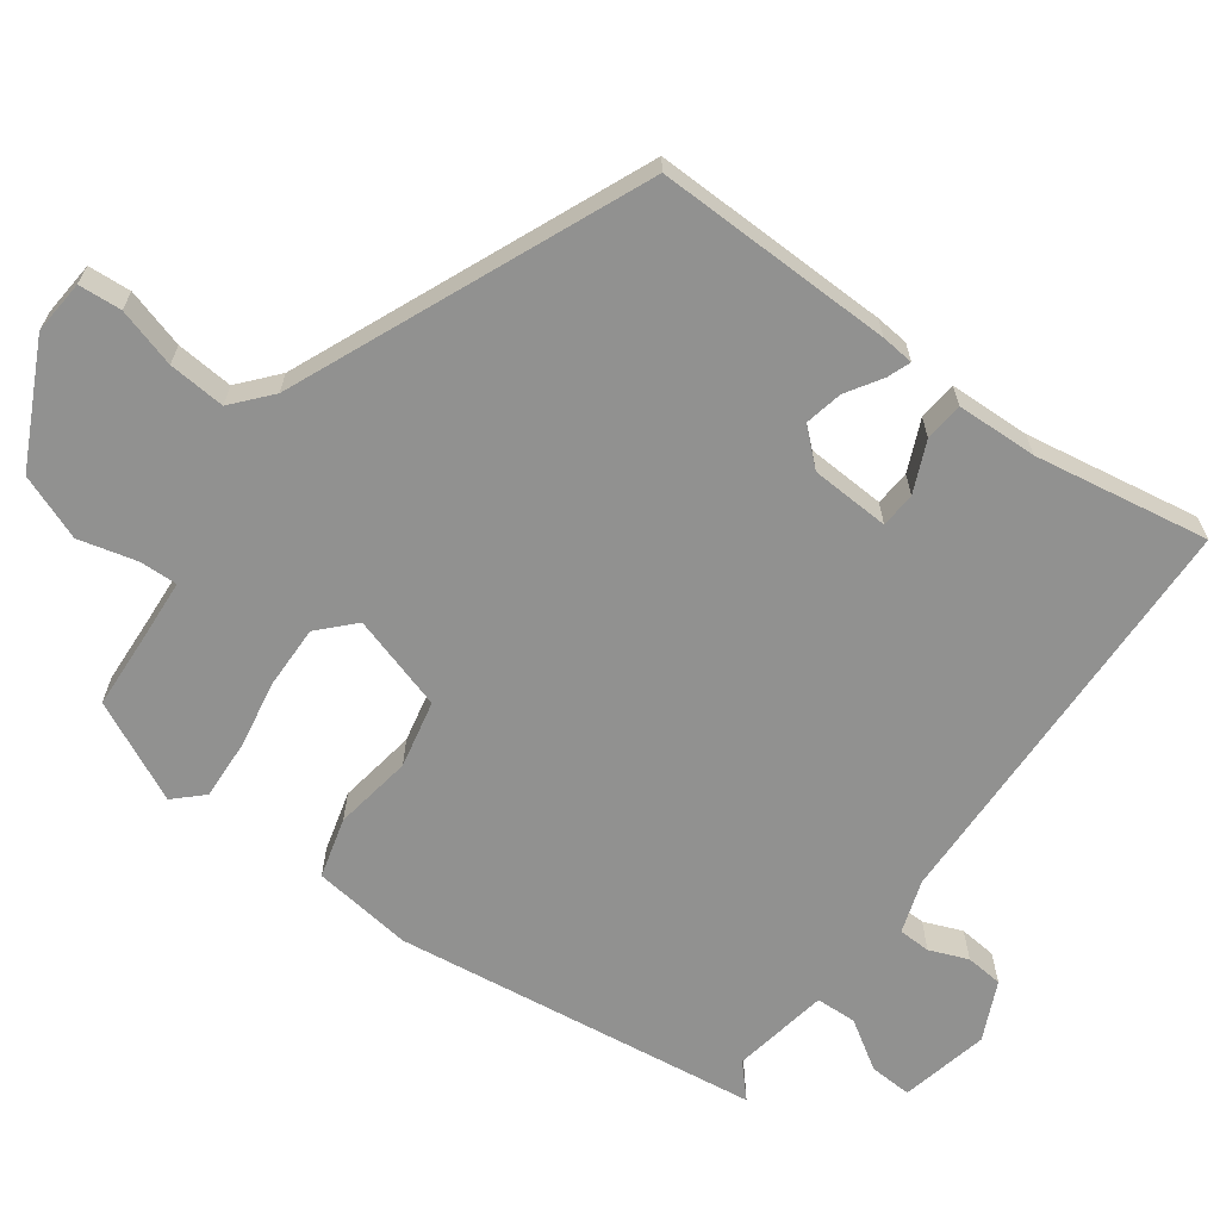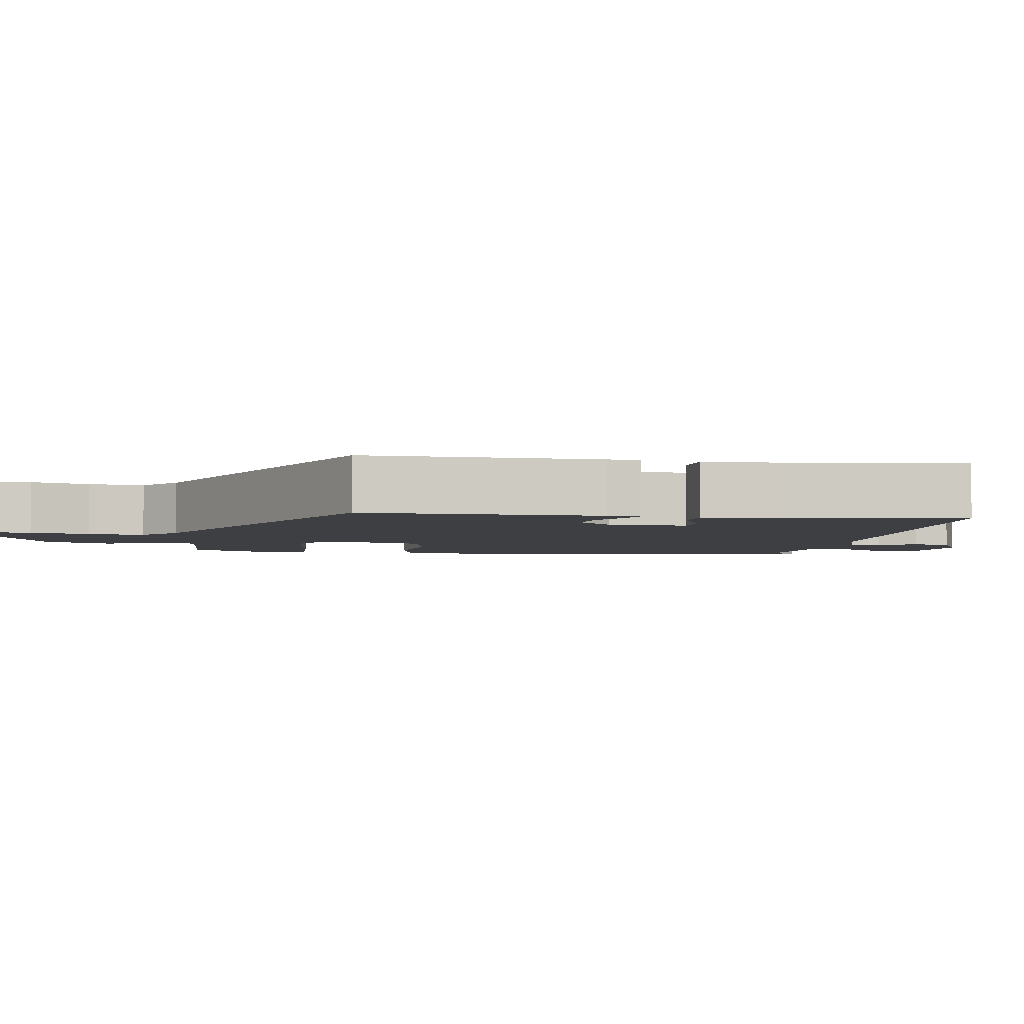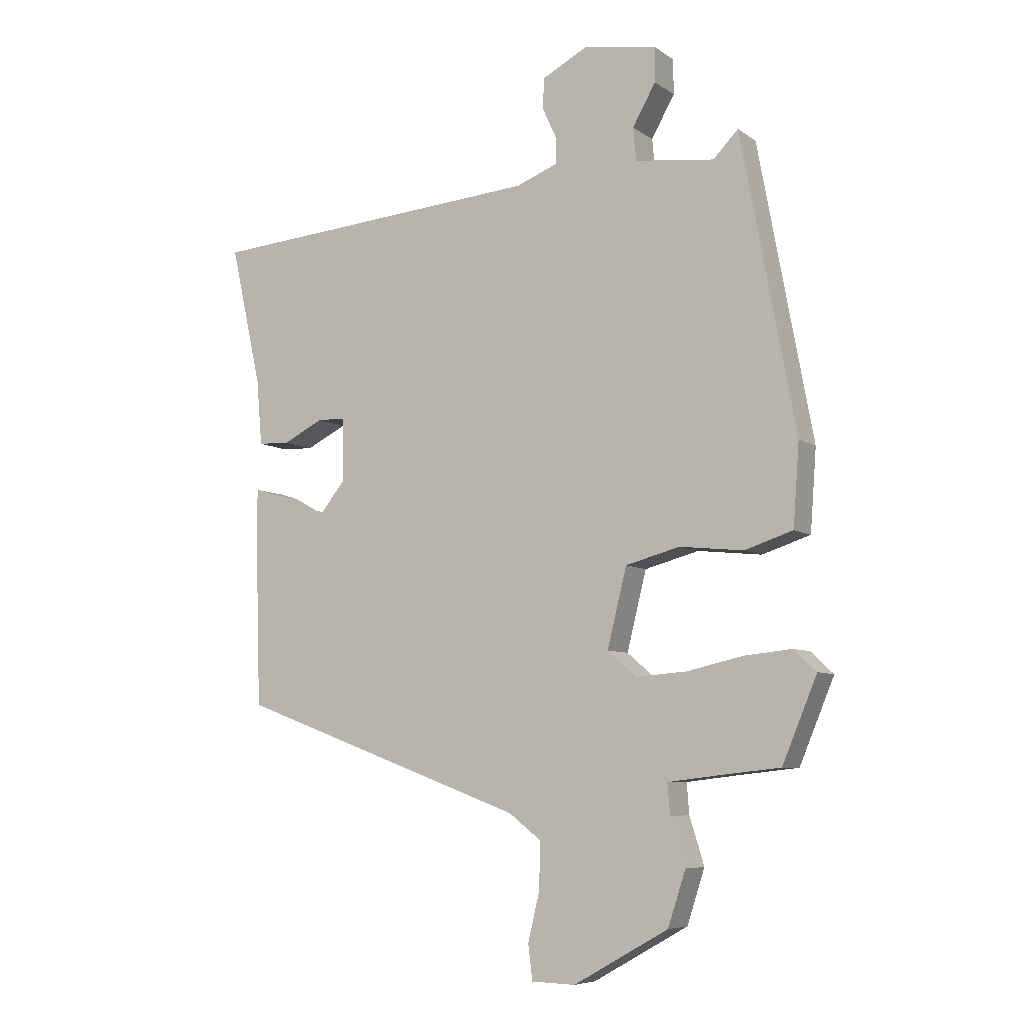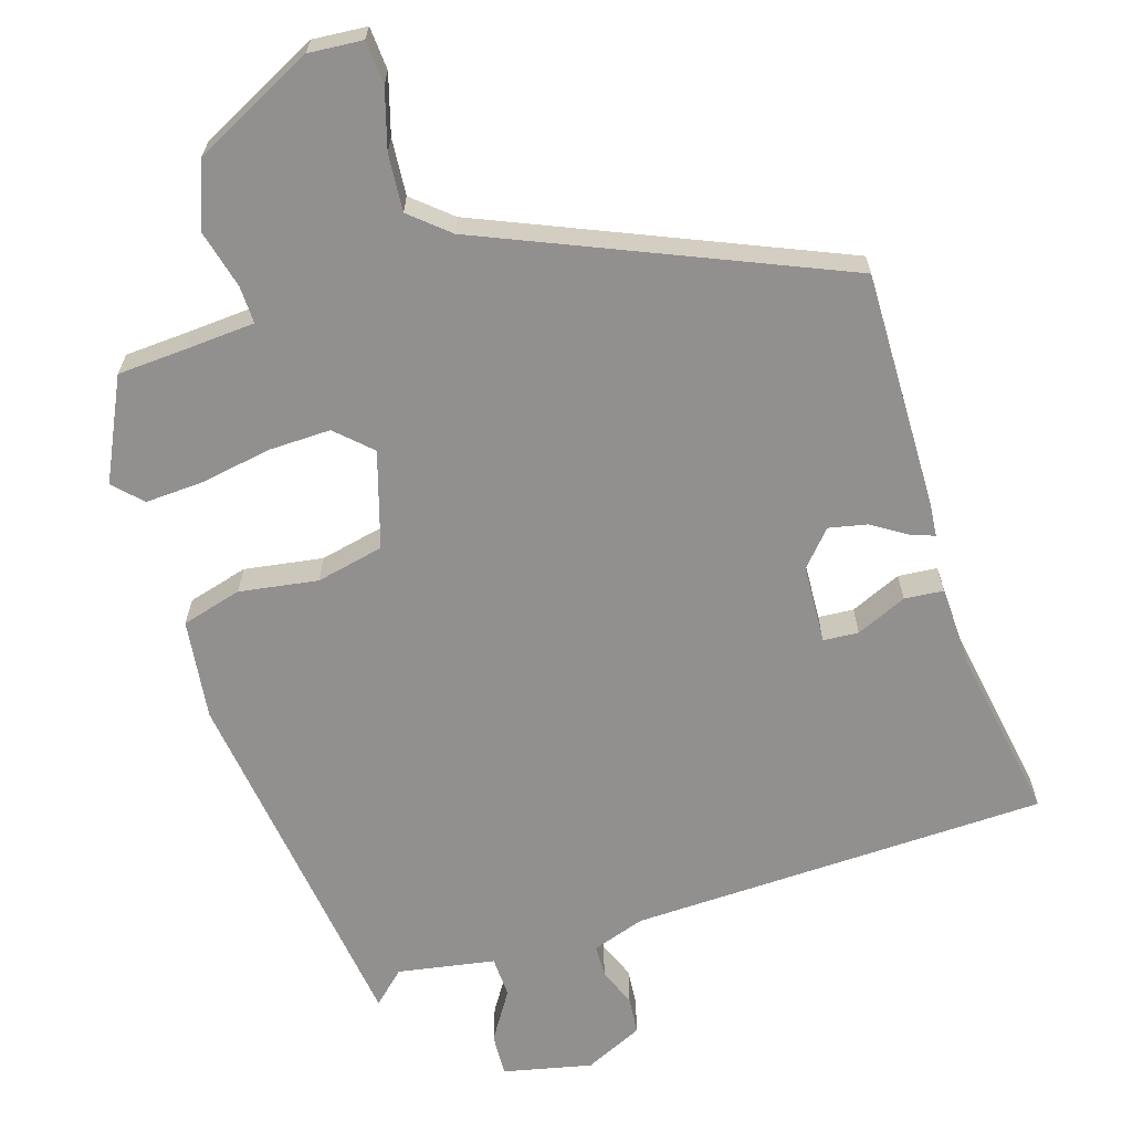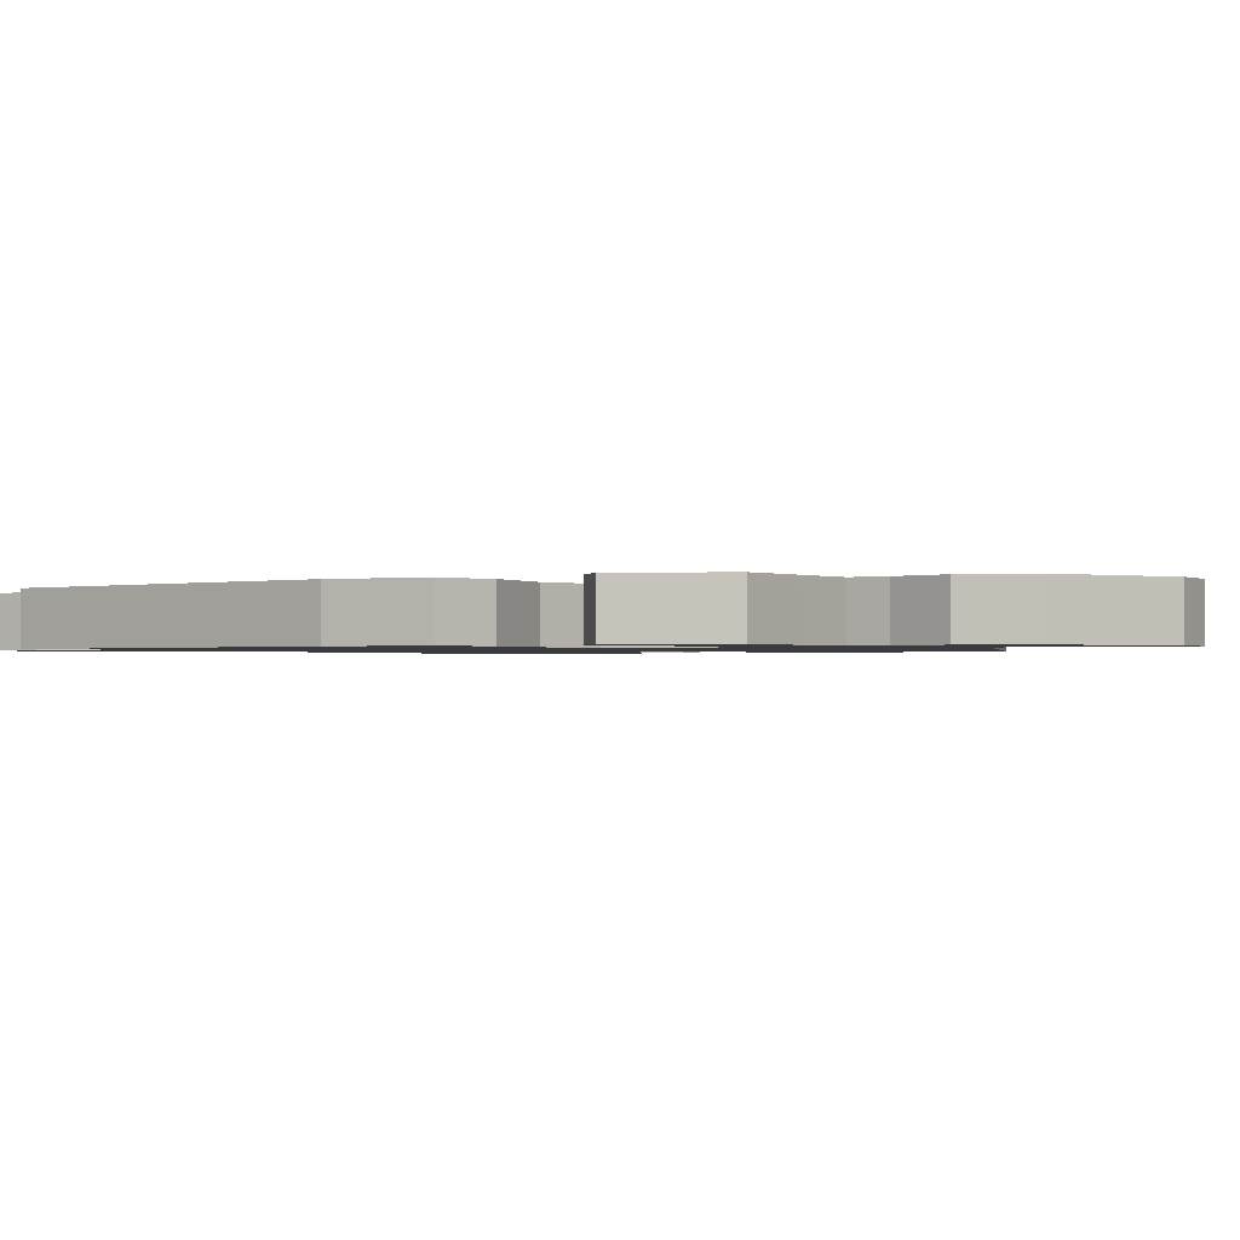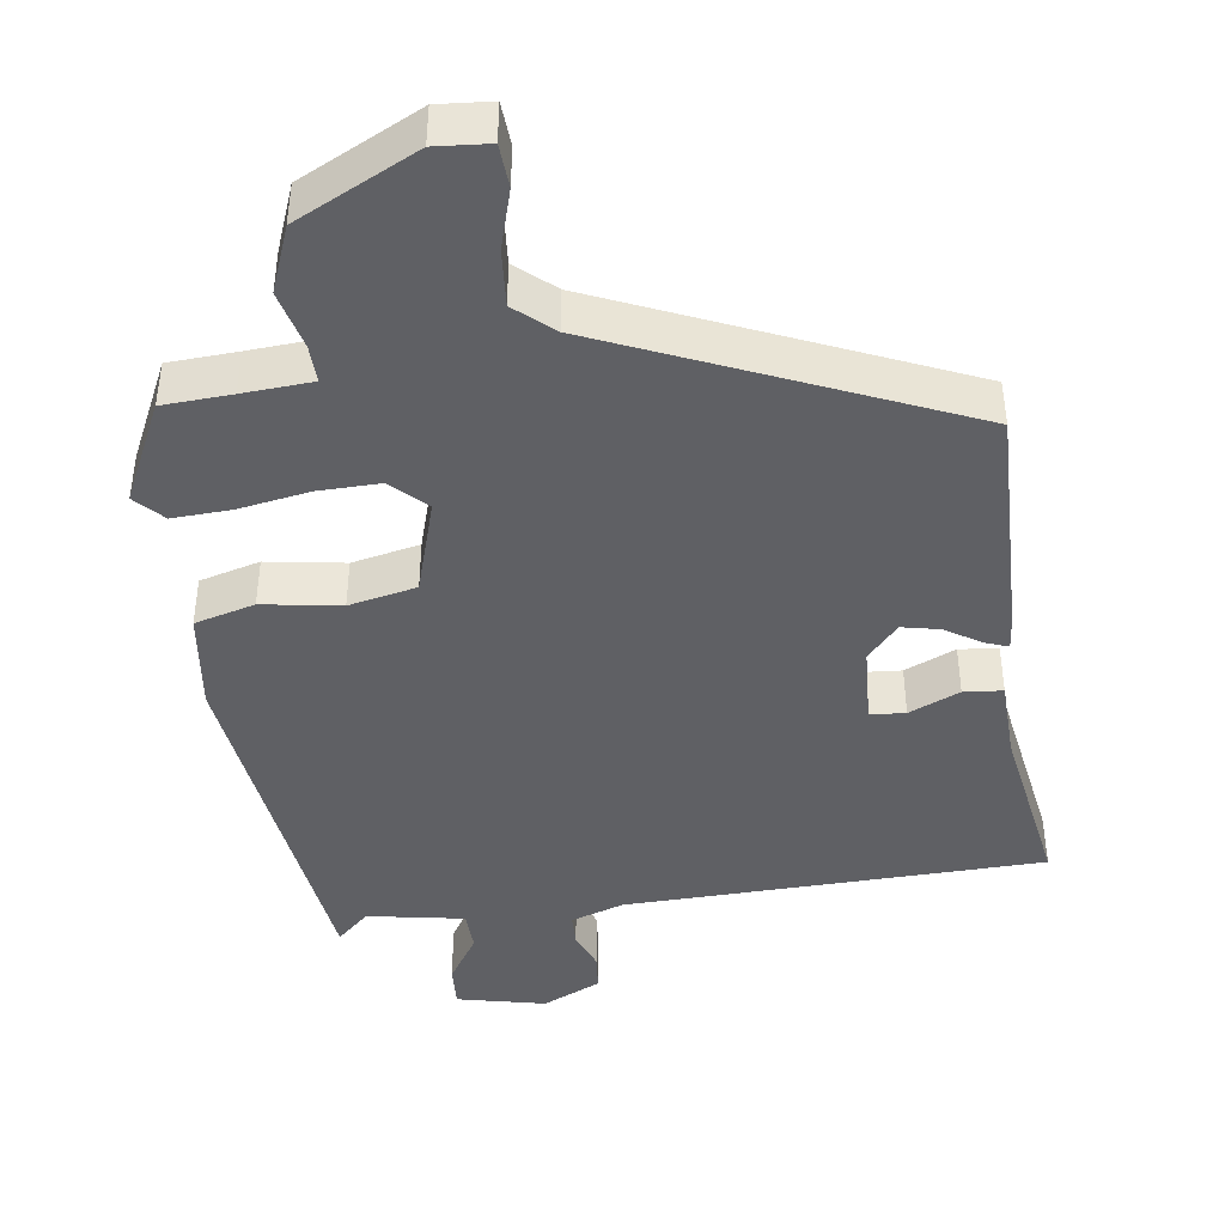
<metadata>
{"format":"obj","ext":"obj","renderer":"f3d","projection":"perspective","resolution":1024,"background":"white","views":[{"elev":-65.9,"azim":-129.1,"up":"+Y"},{"elev":-3.8,"azim":-102.3,"up":"+Y"},{"elev":-7.0,"azim":28.7,"up":"+Z"},{"elev":-65.7,"azim":-165.5,"up":"+Y"},{"elev":-1.1,"azim":119.5,"up":"+Y"},{"elev":-43.4,"azim":-175.2,"up":"+Y"}]}
</metadata>
<code>
v -0.464 0.07 -0.347
v -0.474 0.07 -0.03
v -0.472 0.07 0.014
v -0.44 0.07 0.004
v -0.392 0.07 -0.023
v -0.341 0.07 -0.031
v -0.302 0.07 0.017
v -0.302 0.07 0.122
v -0.349 0.07 0.123
v -0.415 0.07 0.09
v -0.467 0.07 0.092
v -0.476 0.07 0.199
v -0.527 0.07 0.429
v 0.027 0.07 0.473
v 0.096 0.07 0.5
v 0.095 0.07 0.543
v 0.072 0.07 0.593
v 0.074 0.07 0.643
v 0.15 0.07 0.683
v 0.269 0.07 0.663
v 0.269 0.07 0.606
v 0.231 0.07 0.539
v 0.236 0.07 0.485
v 0.366 0.07 0.469
v 0.407 0.07 0.511
v 0.497 0.07 0.027
v 0.487 0.07 -0.107
v 0.408 0.07 -0.133
v 0.303 0.07 -0.122
v 0.214 0.07 -0.146
v 0.182 0.07 -0.275
v 0.23 0.07 -0.316
v 0.312 0.07 -0.31
v 0.405 0.07 -0.289
v 0.483 0.07 -0.281
v 0.52 0.07 -0.316
v 0.463 0.07 -0.453
v 0.372 0.07 -0.463
v 0.28 0.07 -0.474
v 0.284 0.07 -0.524
v 0.308 0.07 -0.601
v 0.279 0.07 -0.69
v 0.123 0.07 -0.778
v 0.051 0.07 -0.776
v 0.044 0.07 -0.719
v 0.063 0.07 -0.639
v 0.065 0.07 -0.563
v 0.012 0.07 -0.522
v -0.464 0 -0.347
v -0.474 0 -0.03
v -0.472 0 0.014
v -0.44 0 0.004
v -0.392 0 -0.023
v -0.341 0 -0.031
v -0.302 0 0.017
v -0.302 0 0.122
v -0.349 0 0.123
v -0.415 0 0.09
v -0.467 0 0.092
v -0.476 0 0.199
v -0.527 0 0.429
v 0.027 0 0.473
v 0.096 0 0.5
v 0.095 0 0.543
v 0.072 0 0.593
v 0.074 0 0.643
v 0.15 0 0.683
v 0.269 0 0.663
v 0.269 0 0.606
v 0.231 0 0.539
v 0.236 0 0.485
v 0.366 0 0.469
v 0.407 0 0.511
v 0.497 0 0.027
v 0.487 0 -0.107
v 0.408 0 -0.133
v 0.303 0 -0.122
v 0.214 0 -0.146
v 0.182 0 -0.275
v 0.23 0 -0.316
v 0.312 0 -0.31
v 0.405 0 -0.289
v 0.483 0 -0.281
v 0.52 0 -0.316
v 0.463 0 -0.453
v 0.372 0 -0.463
v 0.28 0 -0.474
v 0.284 0 -0.524
v 0.308 0 -0.601
v 0.279 0 -0.69
v 0.123 0 -0.778
v 0.051 0 -0.776
v 0.044 0 -0.719
v 0.063 0 -0.639
v 0.065 0 -0.563
v 0.012 0 -0.522
f 43 44 45 46
f 43 46 47
f 40 41 42 43
f 39 40 43 47
f 35 36 37 38
f 33 34 35 38
f 32 33 38 39
f 31 32 39 47
f 26 27 28 29
f 24 25 26 29
f 23 24 29 30
f 22 23 30 31
f 20 21 22
f 19 20 22
f 16 17 18 19
f 15 16 19 22
f 14 15 22 31
f 12 13 14
f 9 10 11 12
f 8 9 12 14
f 7 8 14 31
f 2 3 4 5
f 48 1 2 5
f 48 5 6
f 31 47 48
f 6 7 31 48
f 94 93 92 91
f 95 94 91
f 91 90 89 88
f 95 91 88 87
f 86 85 84 83
f 86 83 82 81
f 87 86 81 80
f 95 87 80 79
f 77 76 75 74
f 77 74 73 72
f 78 77 72 71
f 79 78 71 70
f 70 69 68
f 70 68 67
f 67 66 65 64
f 70 67 64 63
f 79 70 63 62
f 62 61 60
f 60 59 58 57
f 62 60 57 56
f 79 62 56 55
f 53 52 51 50
f 53 50 49 96
f 54 53 96
f 96 95 79
f 96 79 55 54
f 1 49 50 2
f 2 50 51 3
f 3 51 52 4
f 4 52 53 5
f 5 53 54 6
f 6 54 55 7
f 7 55 56 8
f 8 56 57 9
f 9 57 58 10
f 10 58 59 11
f 11 59 60 12
f 12 60 61 13
f 13 61 62 14
f 14 62 63 15
f 15 63 64 16
f 16 64 65 17
f 17 65 66 18
f 18 66 67 19
f 19 67 68 20
f 20 68 69 21
f 21 69 70 22
f 22 70 71 23
f 23 71 72 24
f 24 72 73 25
f 25 73 74 26
f 26 74 75 27
f 27 75 76 28
f 28 76 77 29
f 29 77 78 30
f 30 78 79 31
f 31 79 80 32
f 32 80 81 33
f 33 81 82 34
f 34 82 83 35
f 35 83 84 36
f 36 84 85 37
f 37 85 86 38
f 38 86 87 39
f 39 87 88 40
f 40 88 89 41
f 41 89 90 42
f 42 90 91 43
f 43 91 92 44
f 44 92 93 45
f 45 93 94 46
f 46 94 95 47
f 47 95 96 48
f 48 96 49 1

</code>
